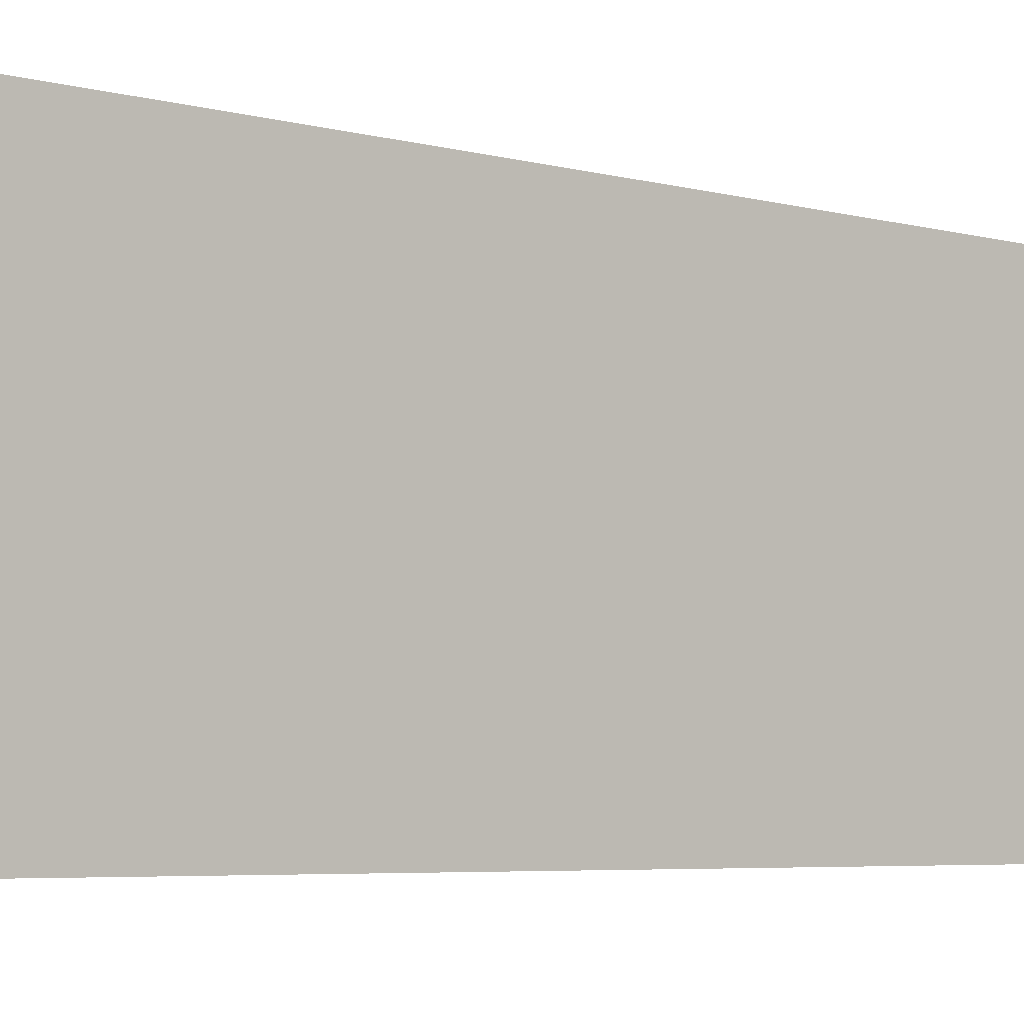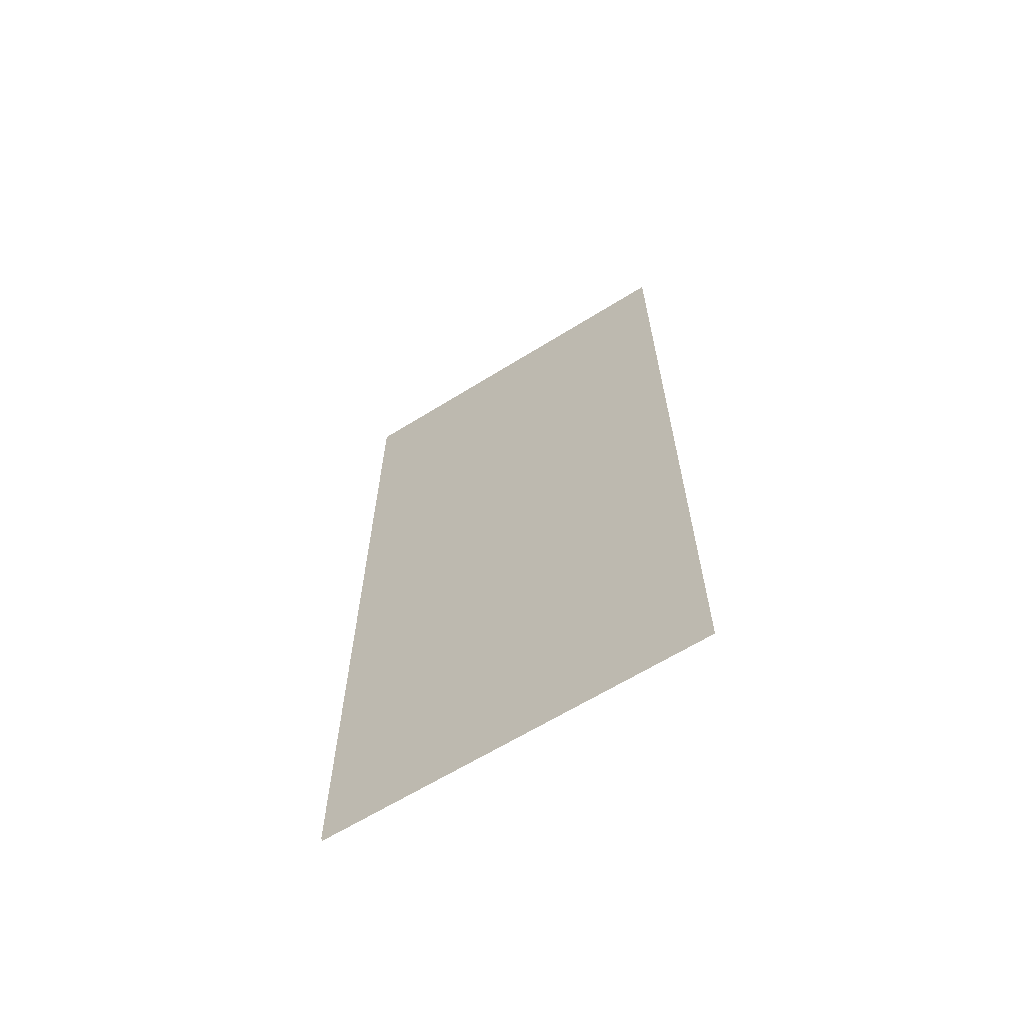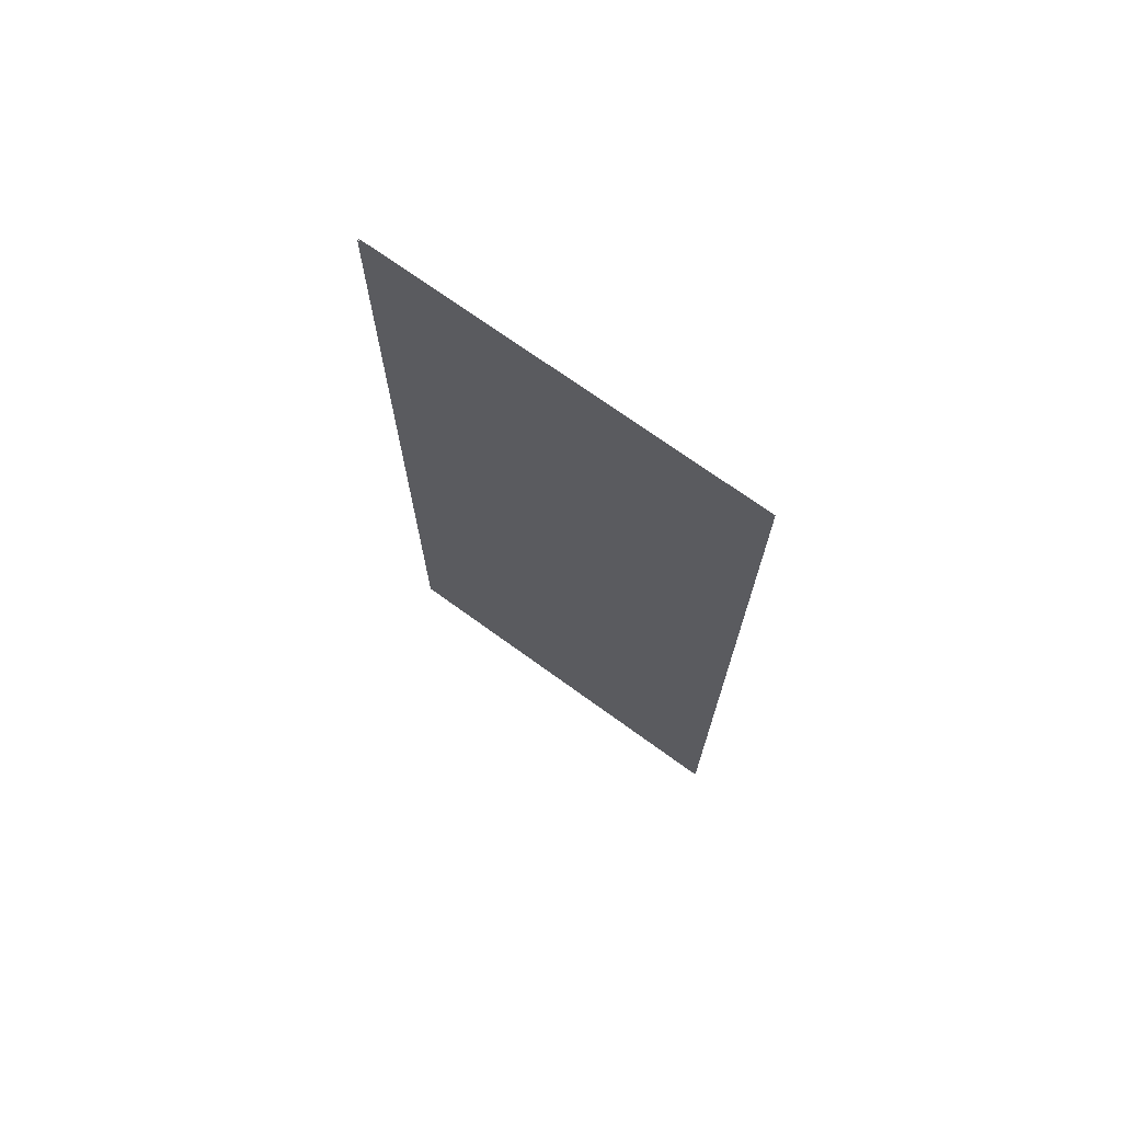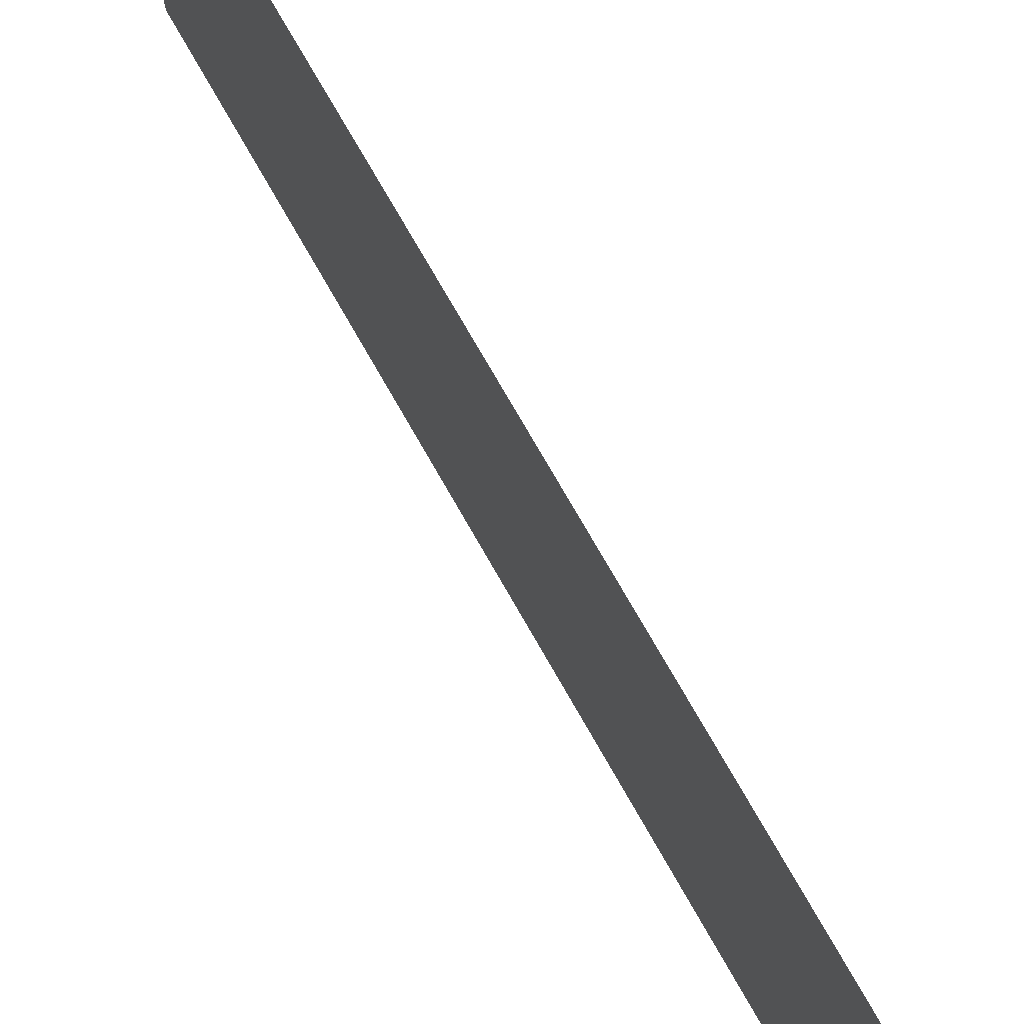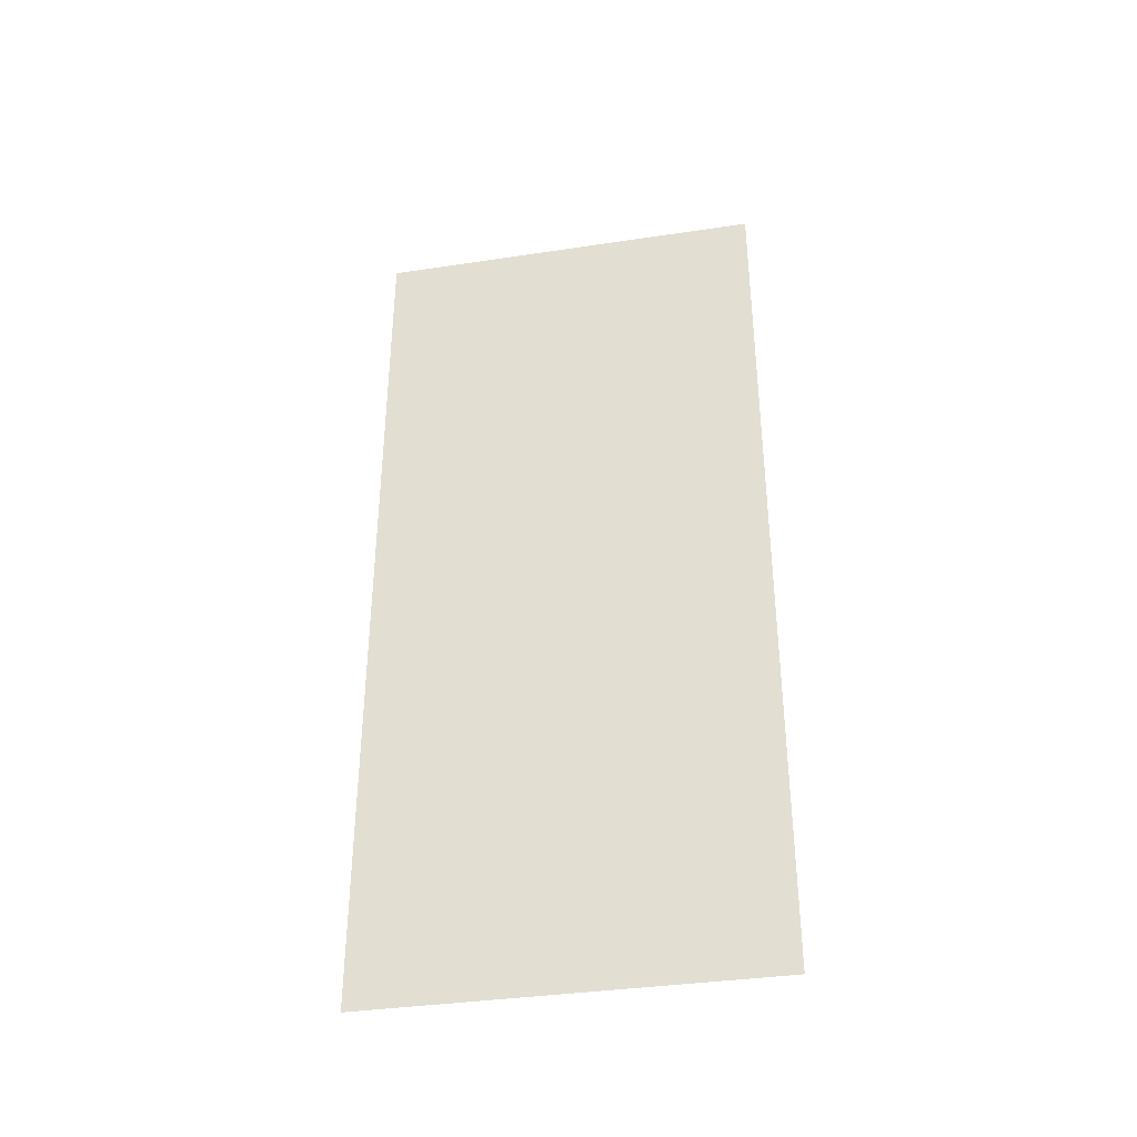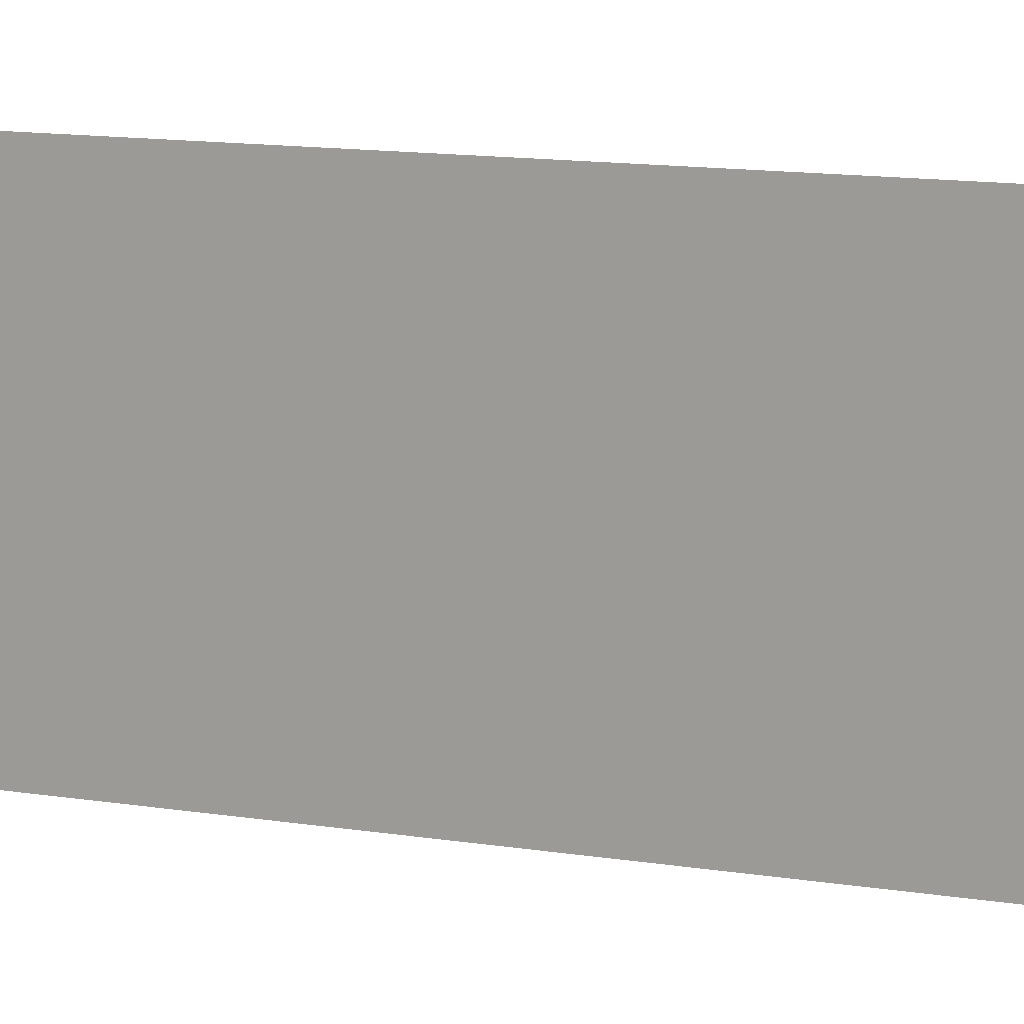
<metadata>
{"format":"obj","ext":"obj","renderer":"f3d","projection":"perspective","resolution":1024,"background":"white","views":[{"elev":-5.1,"azim":49.2,"up":"+Y"},{"elev":-64.1,"azim":122.1,"up":"+Z"},{"elev":71.2,"azim":-54.0,"up":"+Z"},{"elev":74.8,"azim":-29.7,"up":"+Y"},{"elev":-36.9,"azim":-79.0,"up":"+Z"},{"elev":15.6,"azim":107.1,"up":"+Y"}]}
</metadata>
<code>
v  346.8 34.51 280
v  346.8 34.51 550
v  346.8 154.5 550
v  346.8 154.5 280
v  347.2 34.51 550
v  347.2 34.51 280
v  347.2 154.5 280
v  347.2 154.5 550
g rightWindow
f 1 2 3 4
f 5 6 7 8

</code>
